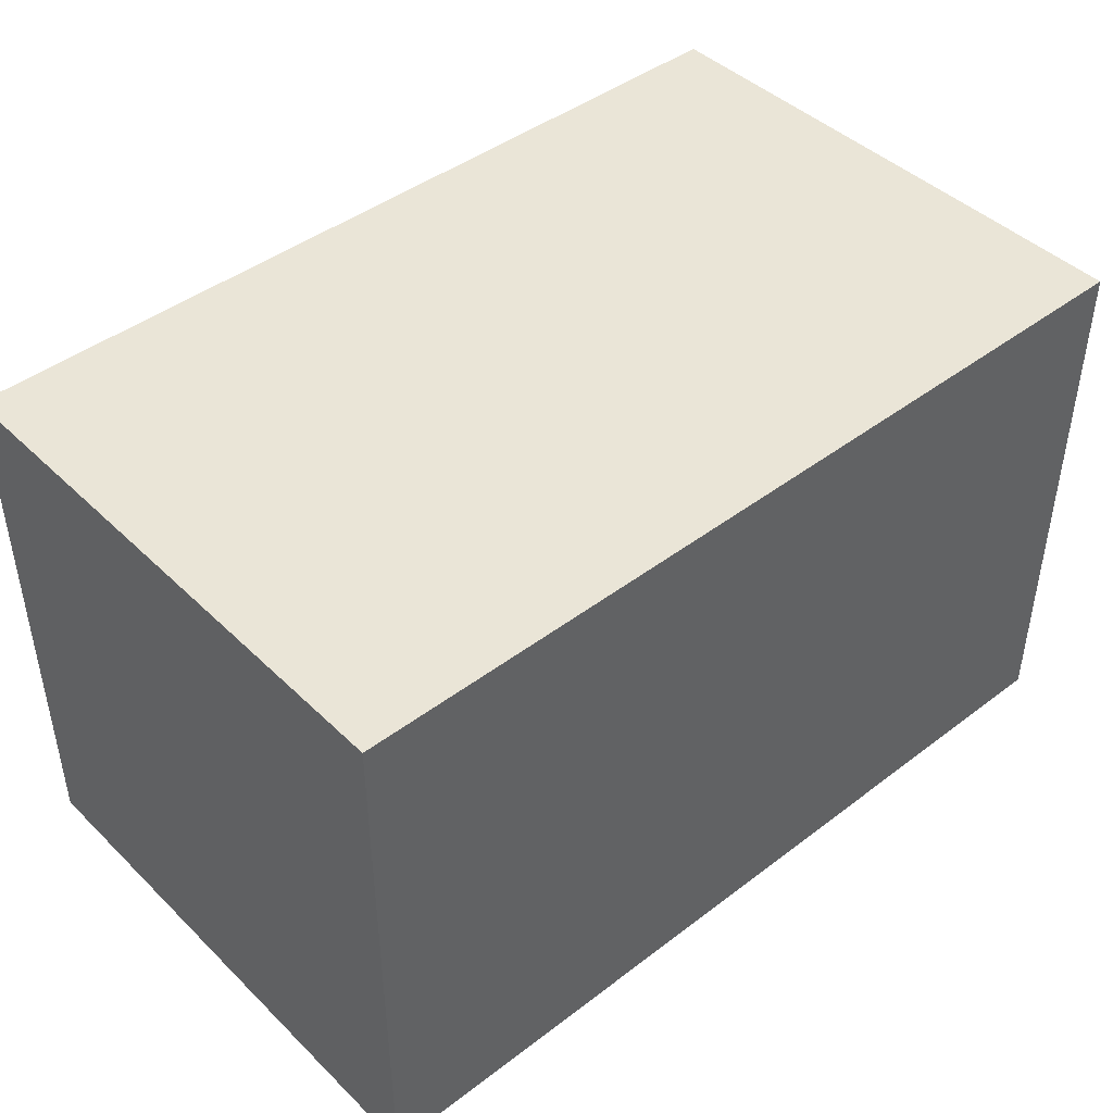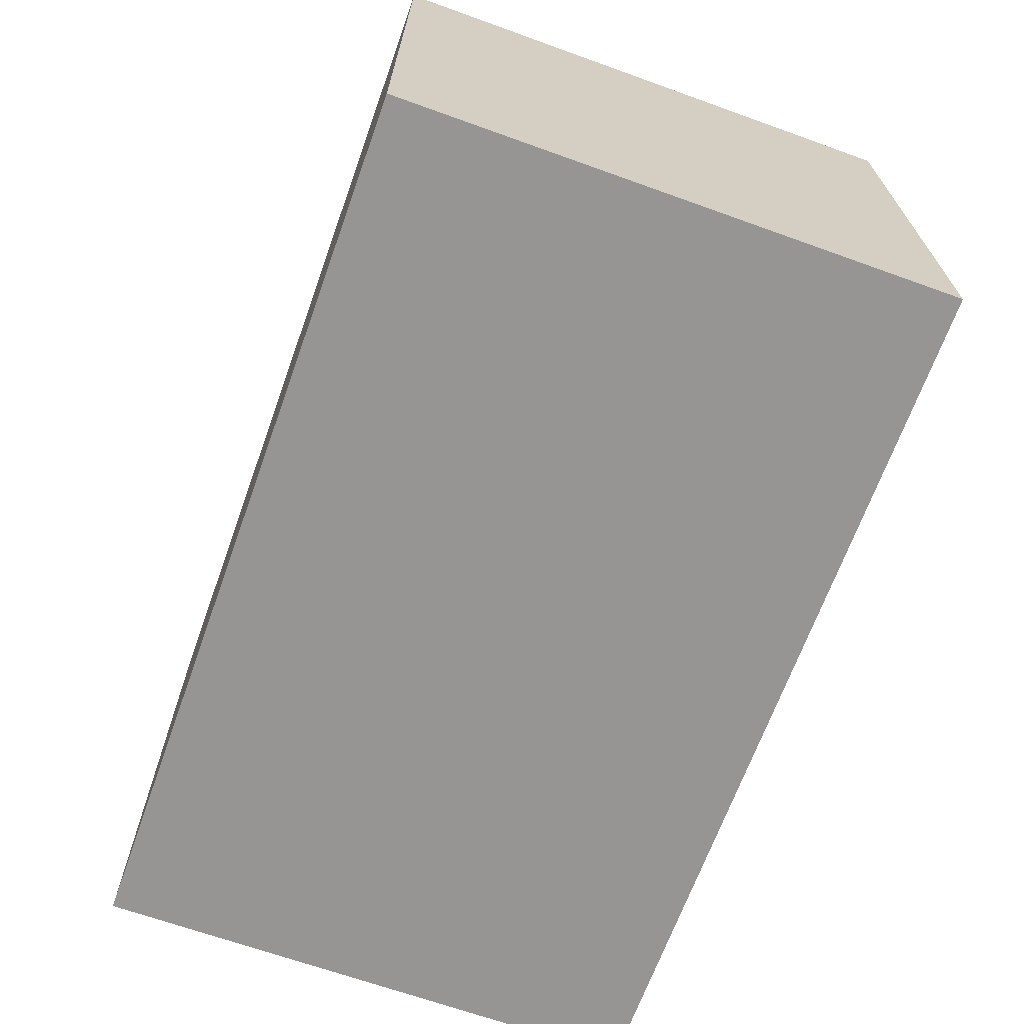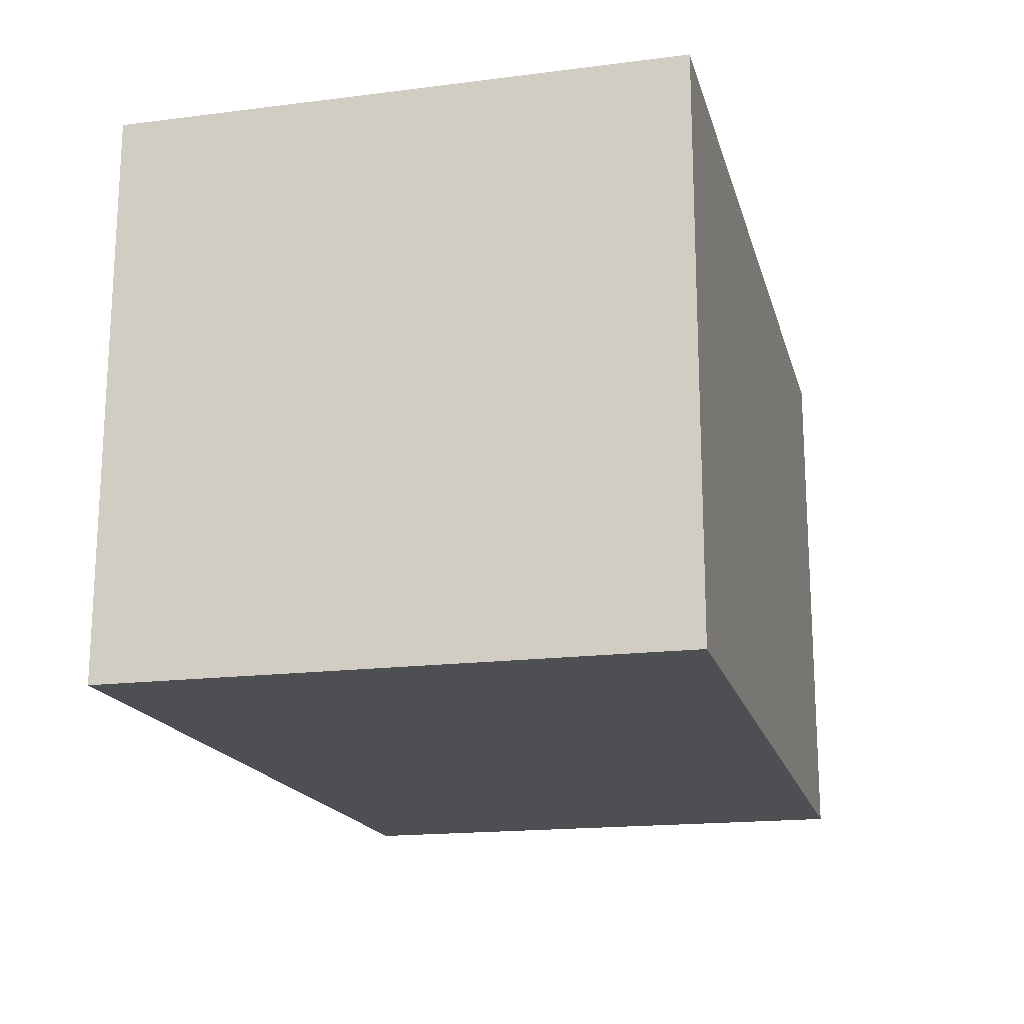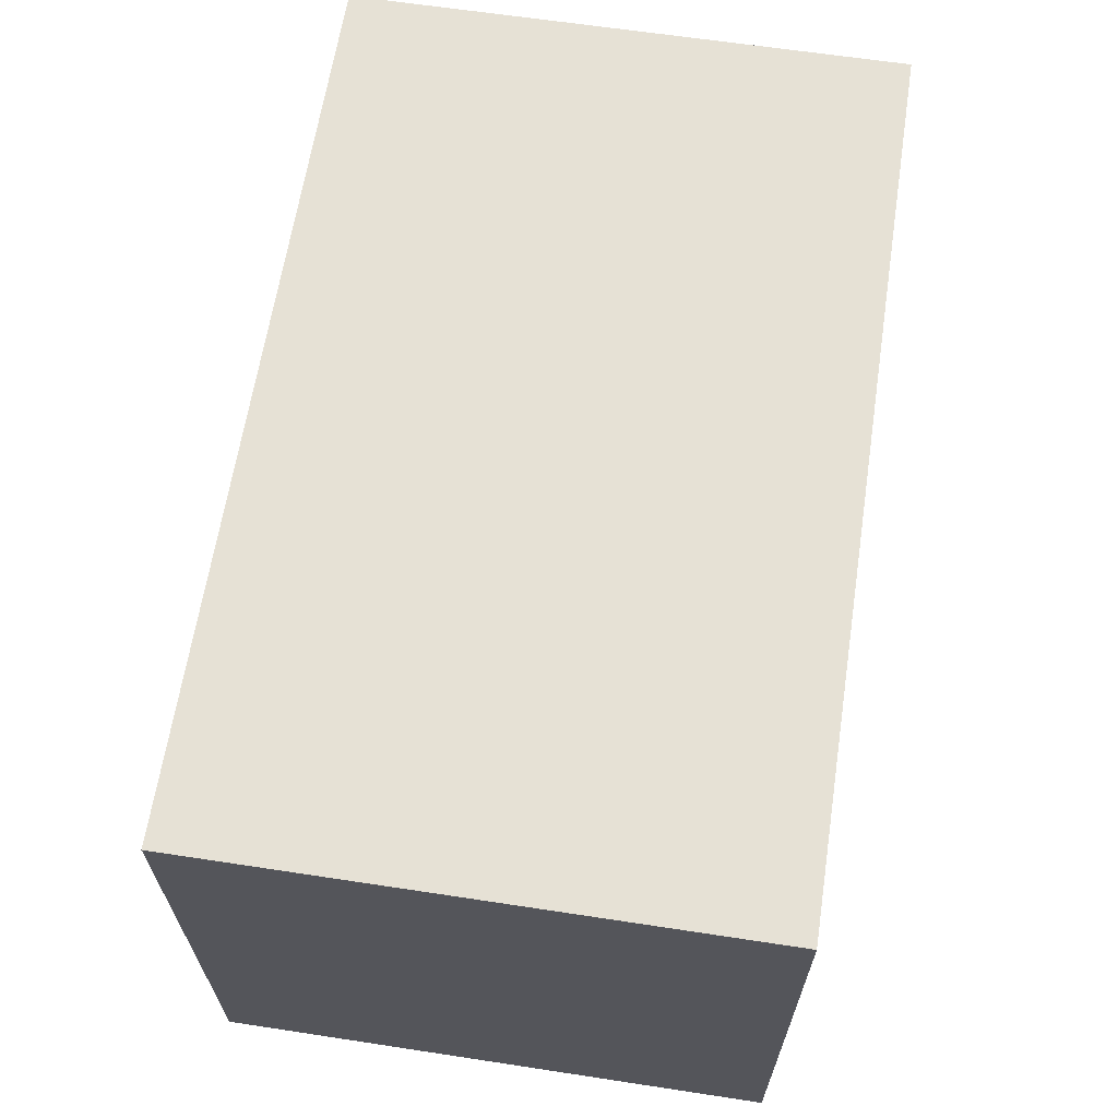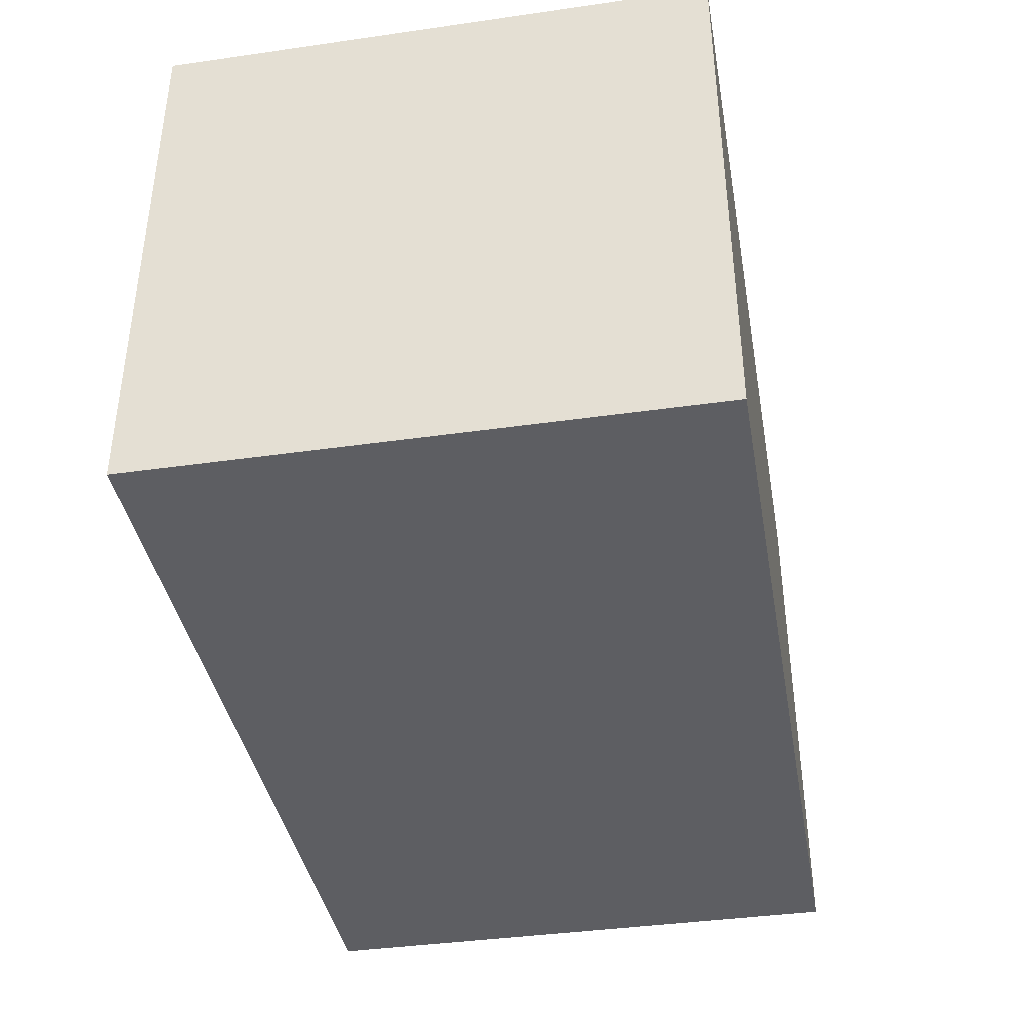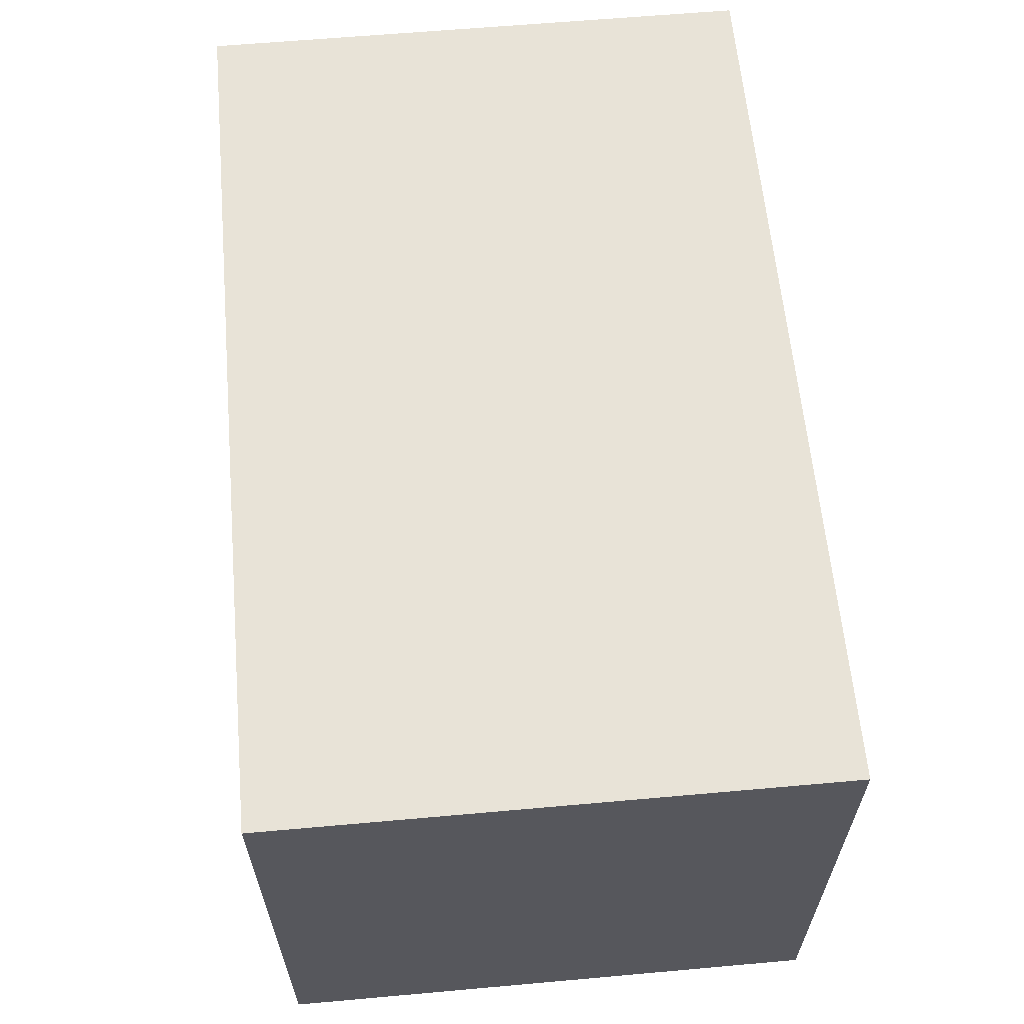
<metadata>
{"format":"obj","ext":"obj","renderer":"f3d","projection":"perspective","resolution":1024,"background":"white","views":[{"elev":44.0,"azim":-41.7,"up":"+Y"},{"elev":-67.5,"azim":70.2,"up":"+Z"},{"elev":-17.6,"azim":-76.0,"up":"+Y"},{"elev":64.2,"azim":98.7,"up":"+Y"},{"elev":-39.3,"azim":100.1,"up":"+Y"},{"elev":61.6,"azim":84.8,"up":"+Z"}]}
</metadata>
<code>
o cardboard_box_1
v -0.27 0.33 0.17
v -0.27 0.33 -0.16
v -0.27 0 0.17
v -0.27 0 -0.16
v 0.26 0.33 0.17
v 0.26 0.33 -0.16
v 0.26 0 0.17
v 0.26 0 -0.16
f 1 2 4 3
f 3 4 8 7
f 8 6 5 7
f 5 6 2 1
f 3 7 5 1
f 8 4 2 6

</code>
